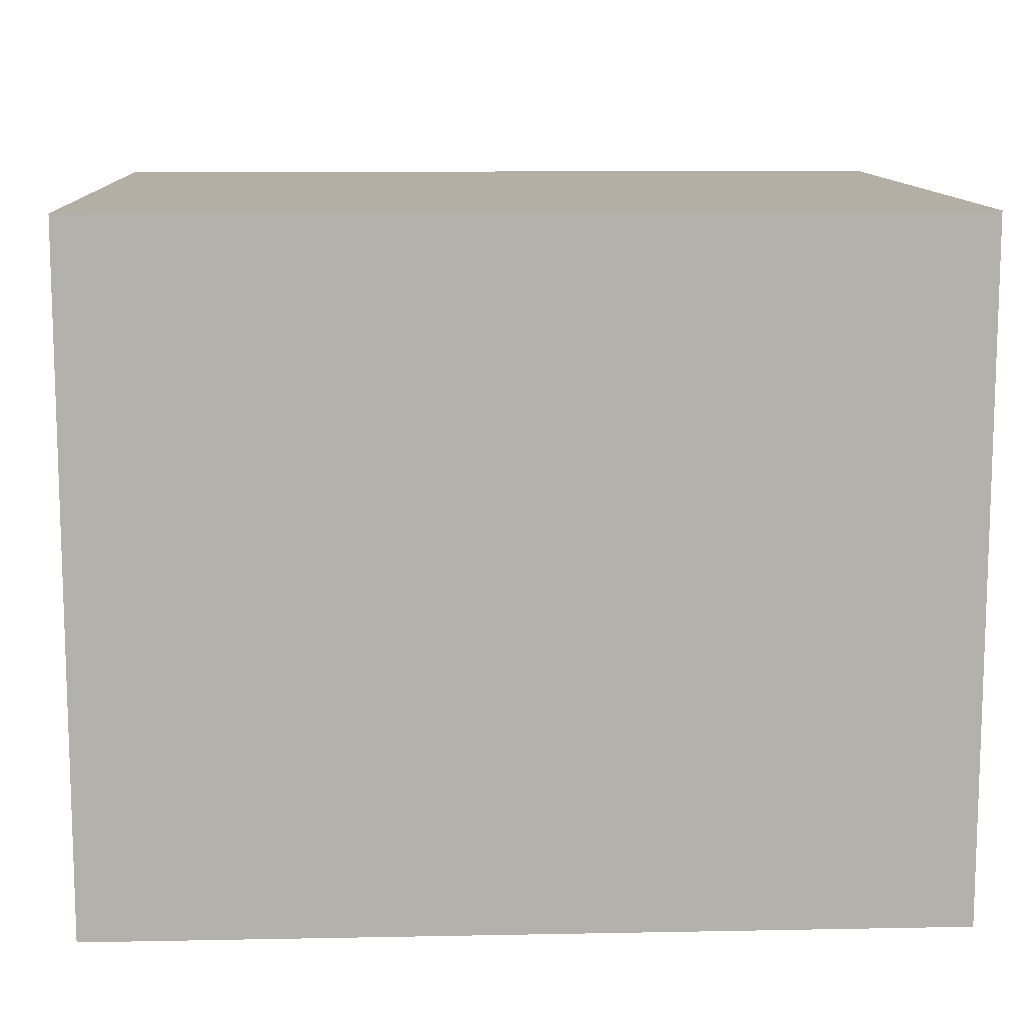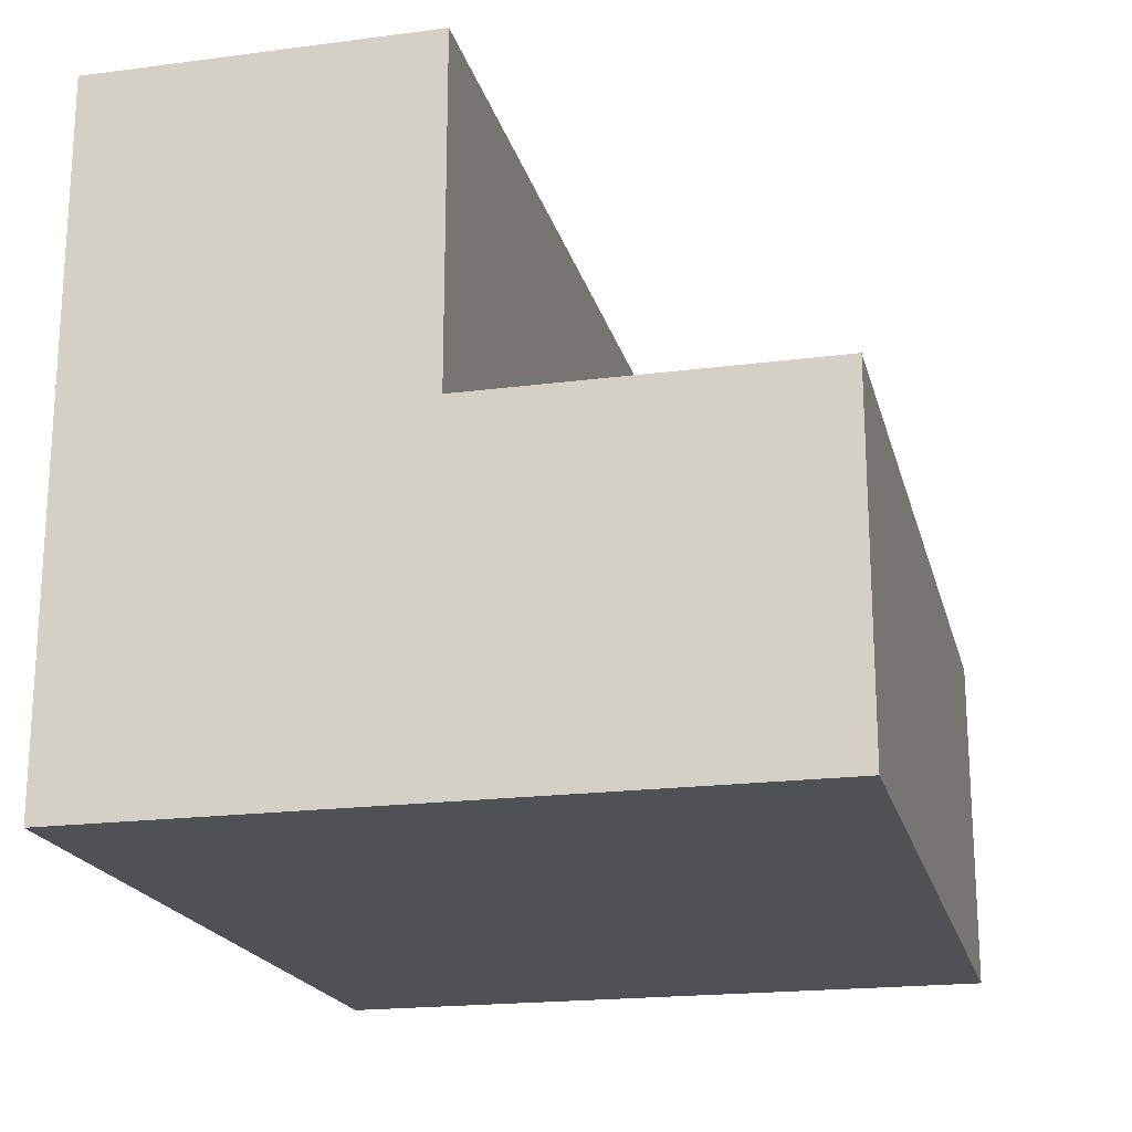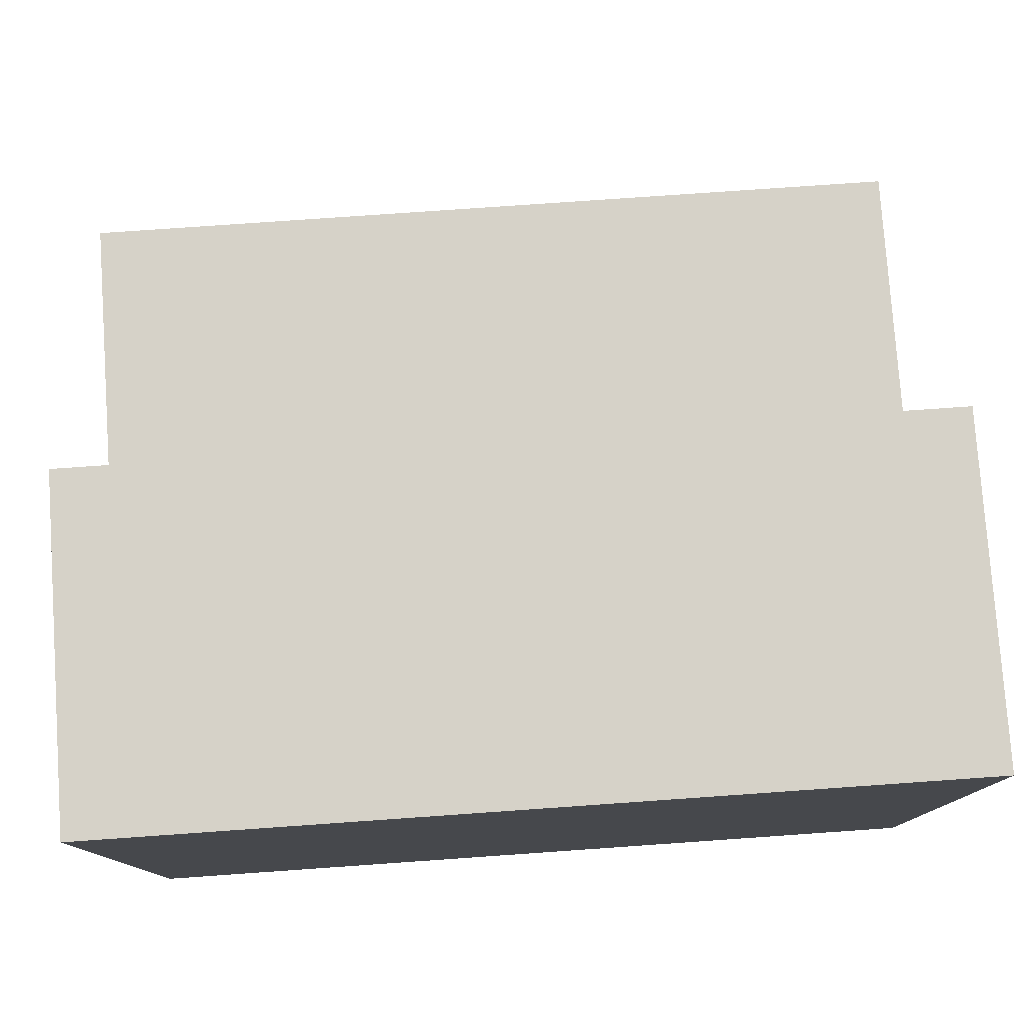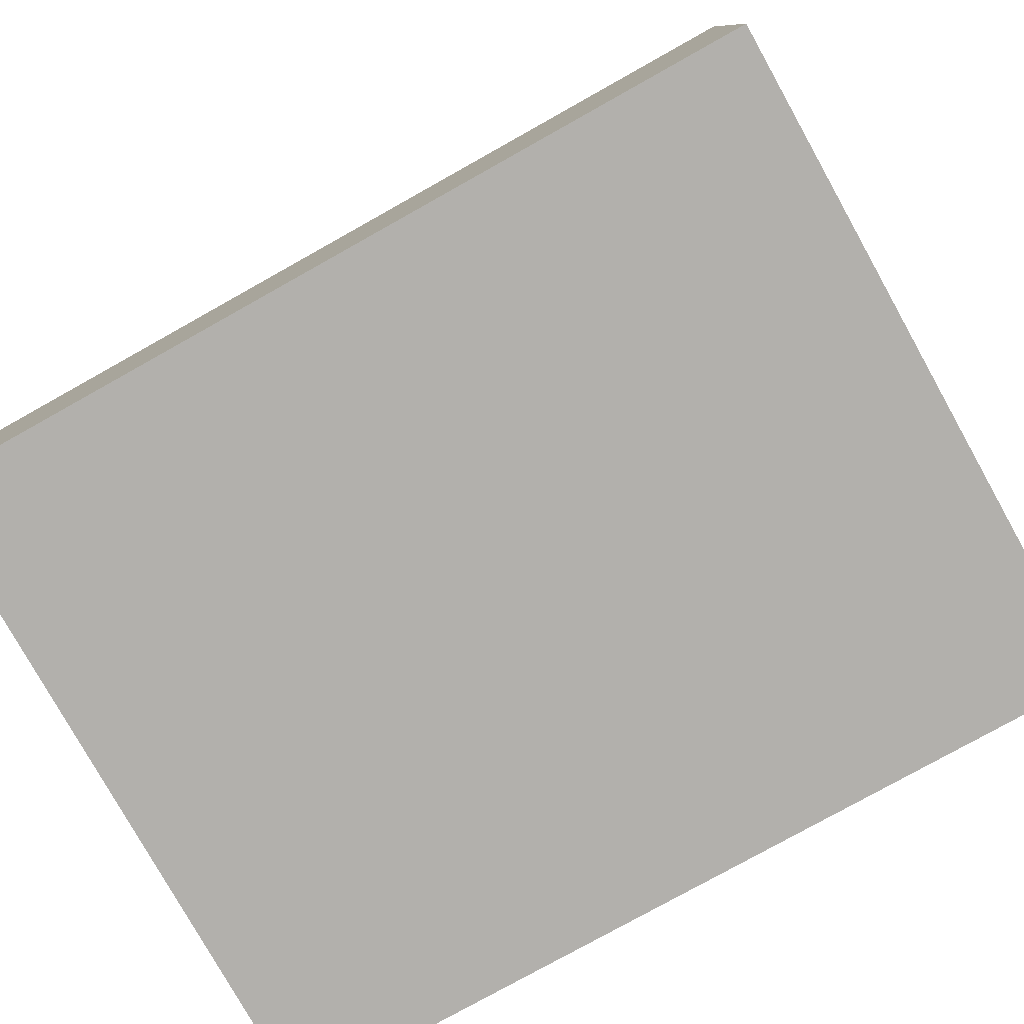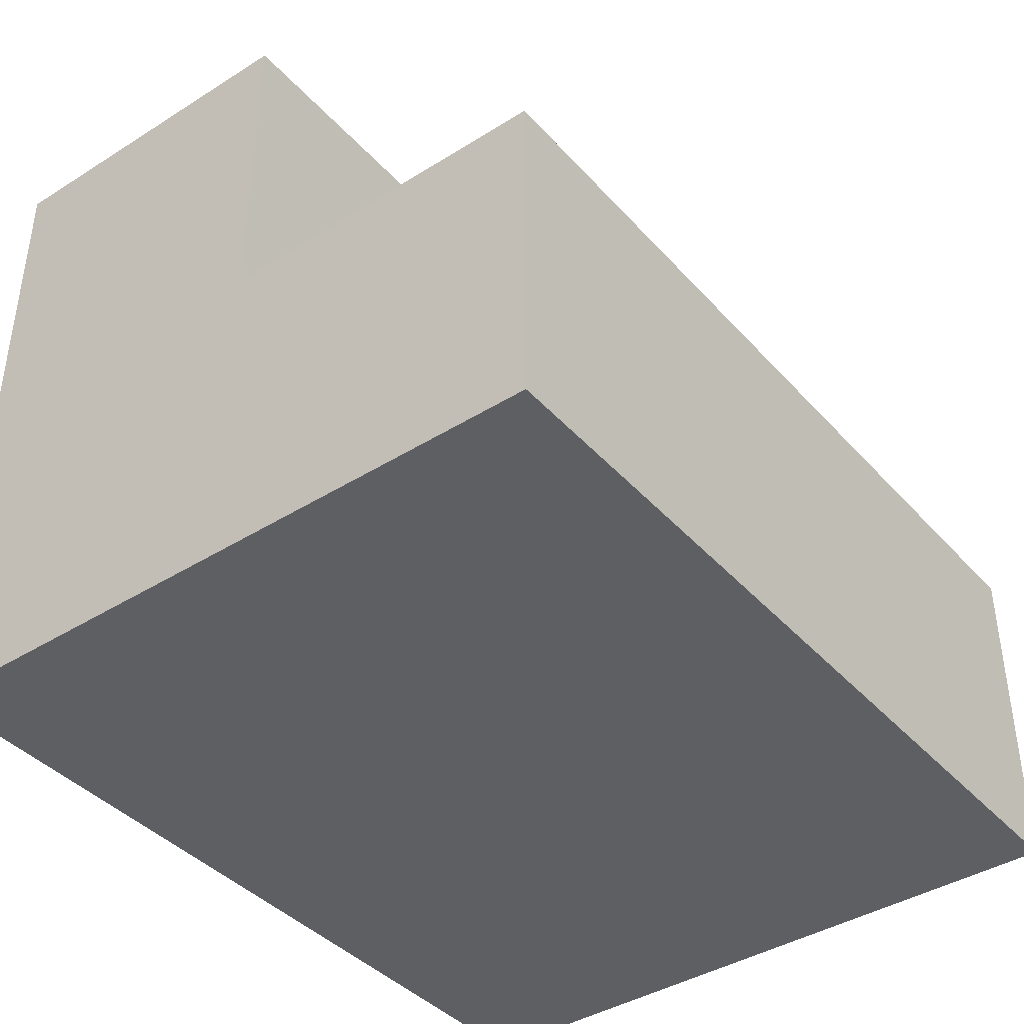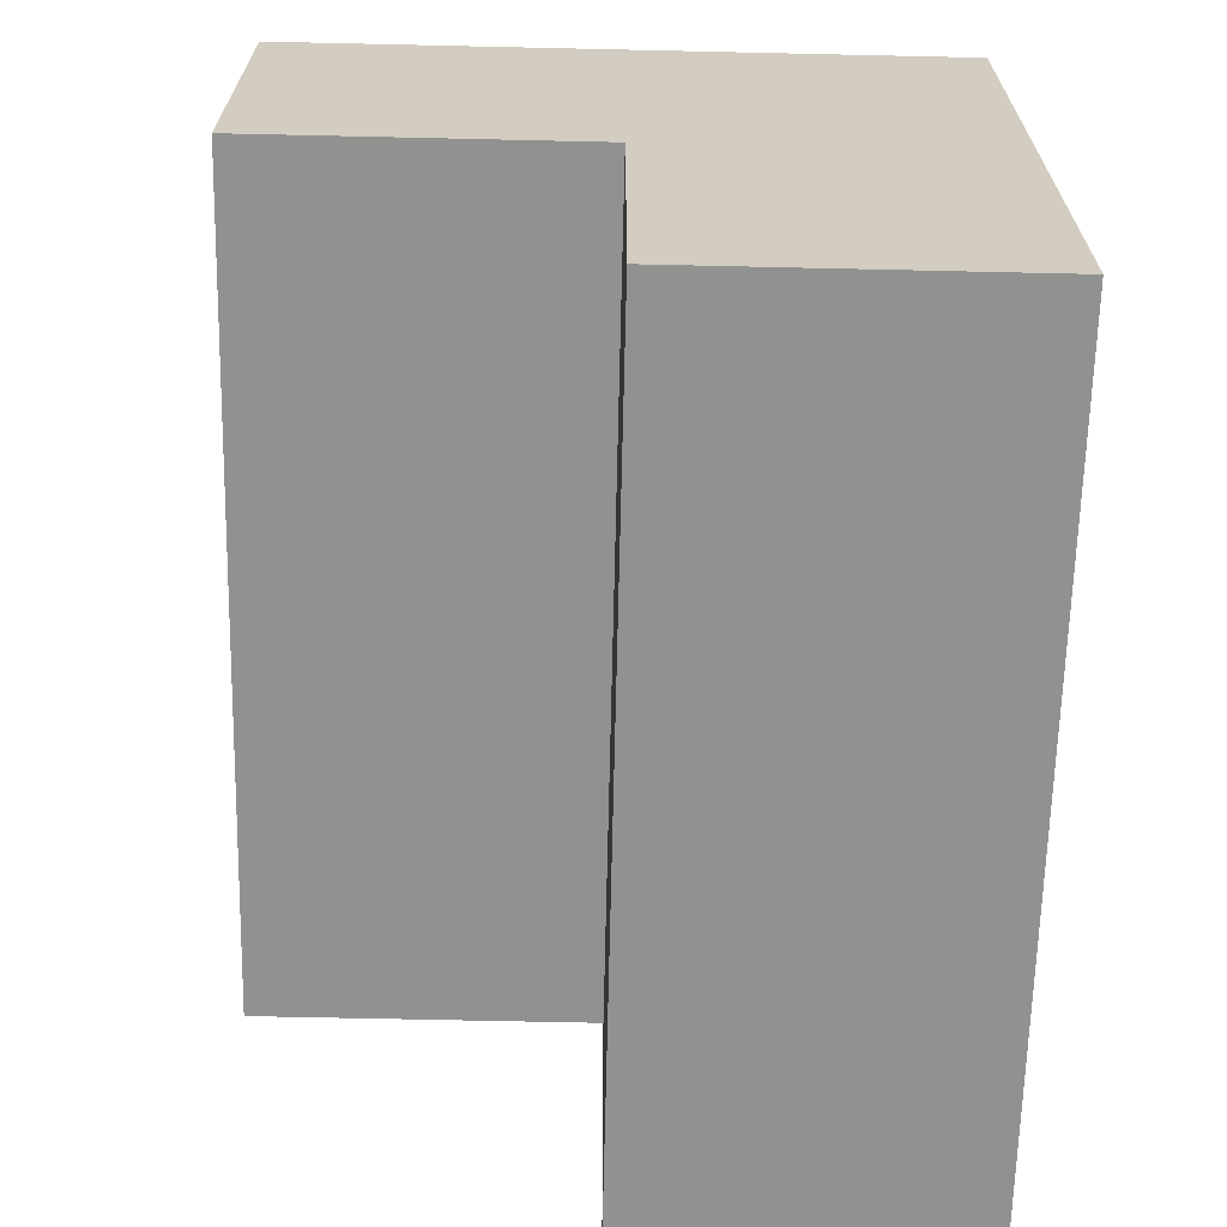
<metadata>
{"format":"obj","ext":"obj","renderer":"f3d","projection":"perspective","resolution":1024,"background":"white","views":[{"elev":11.3,"azim":177.3,"up":"+Y"},{"elev":-19.7,"azim":-76.4,"up":"+Z"},{"elev":78.4,"azim":176.0,"up":"+Z"},{"elev":-78.7,"azim":29.2,"up":"+Z"},{"elev":-40.7,"azim":-52.5,"up":"+Z"},{"elev":-65.9,"azim":88.7,"up":"+Y"}]}
</metadata>
<code>
v -2.5 0 0
v 2.5 0 0
v -2.5 2 2
v 2.5 2 2
v -2.5 2 -2
v 2.5 2 -2
v -2.5 -2 -2
v 2.5 -2 -2
v -2.5 2 0
v 2.5 2 0
v 2.5 -2 0
v -2.5 -2 0
v -2.5 0 2
v 2.5 0 2
v 2.5 0 -2
v -2.5 0 -2
f 13 14 4 3
f 9 10 6 5
f 5 6 15 16
f 7 8 11 12
f 10 2 15 6
f 16 1 9 5
f 3 4 10 9
f 14 2 10 4
f 12 11 2 1
f 9 1 13 3
f 1 2 14 13
f 15 2 11 8
f 16 15 8 7
f 7 12 1 16

</code>
